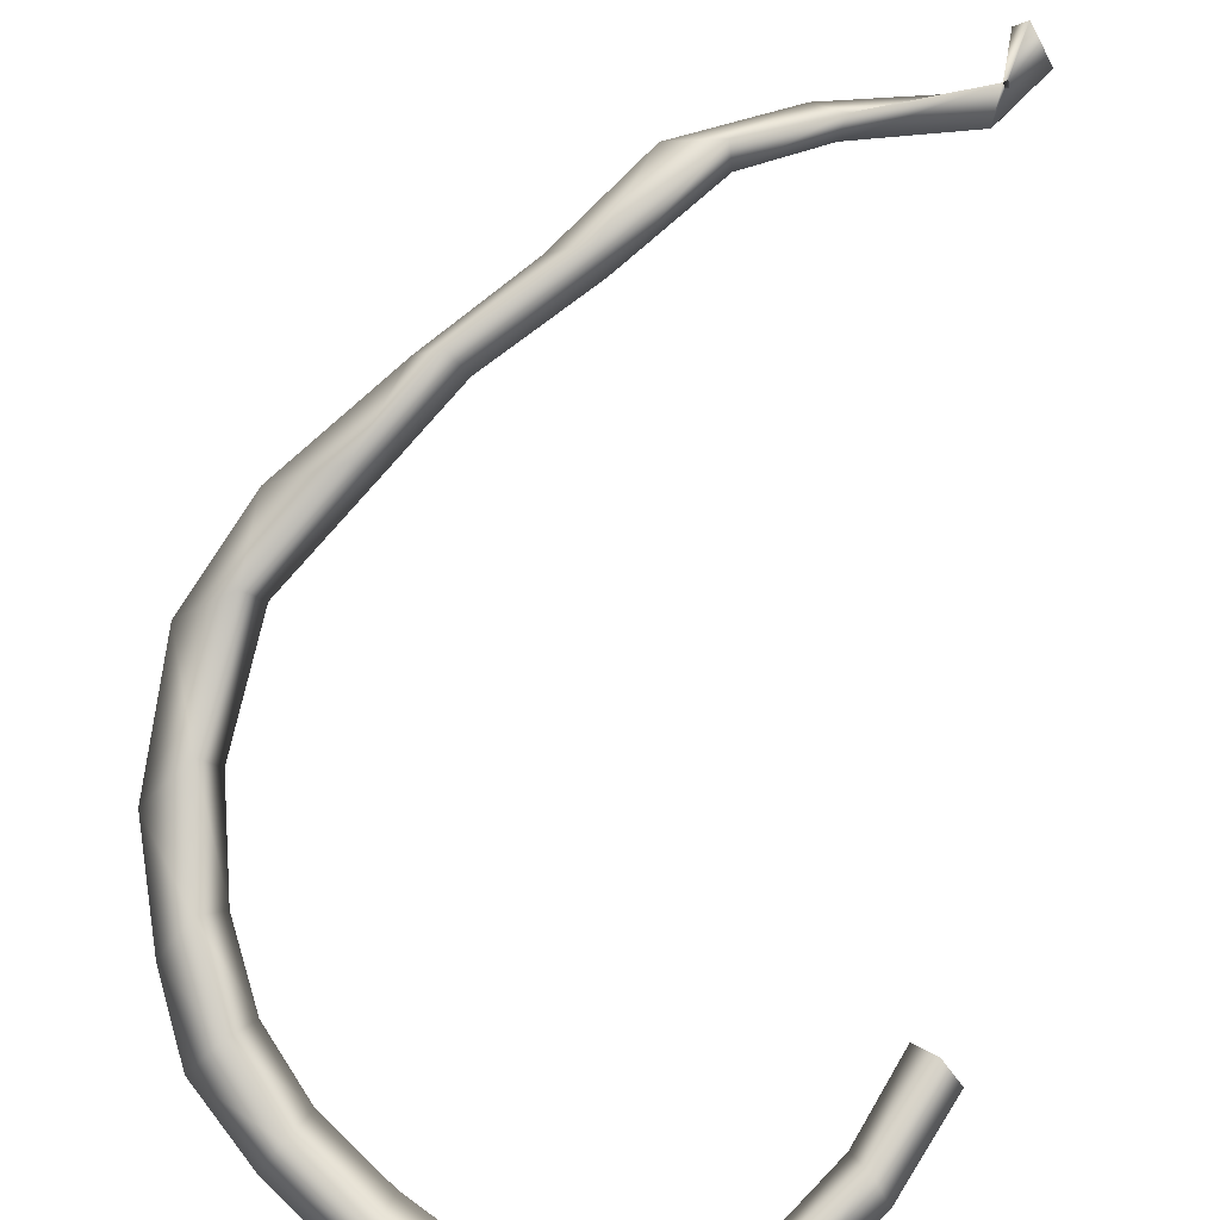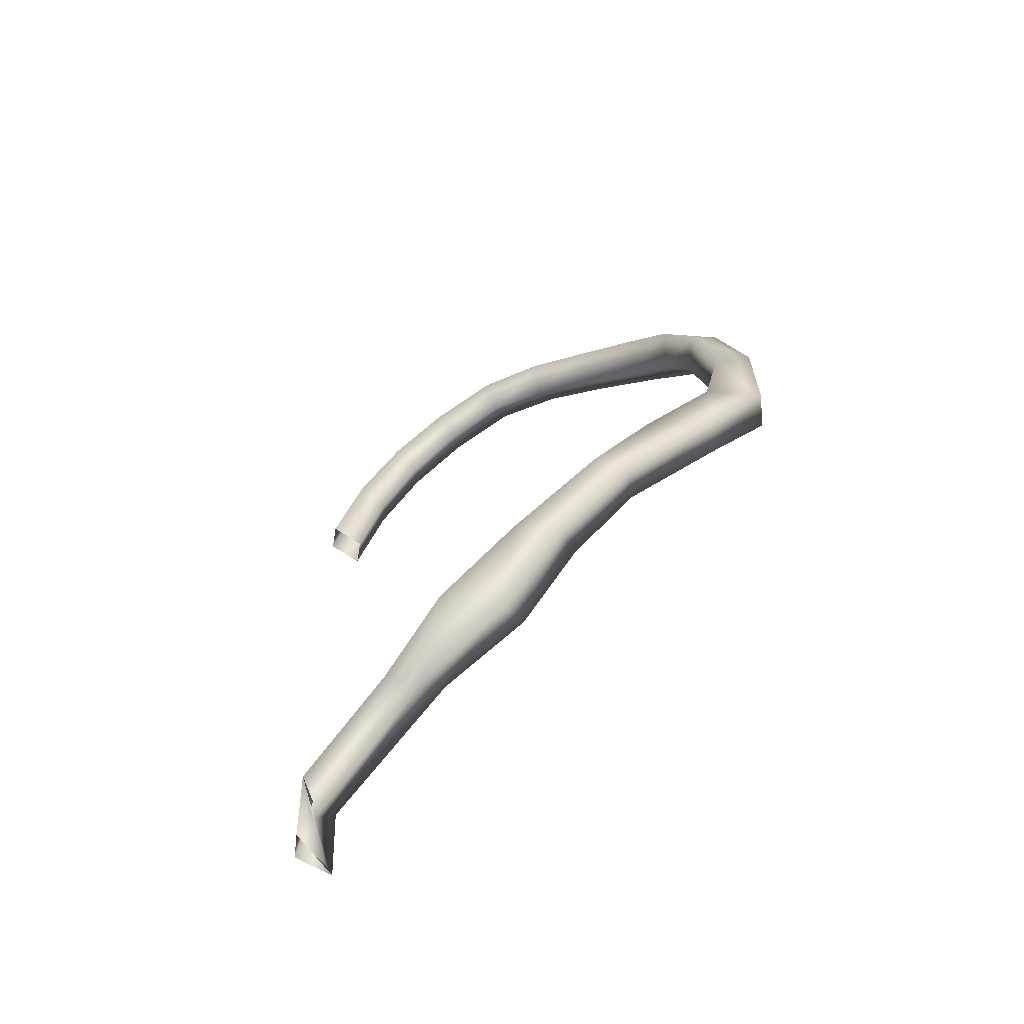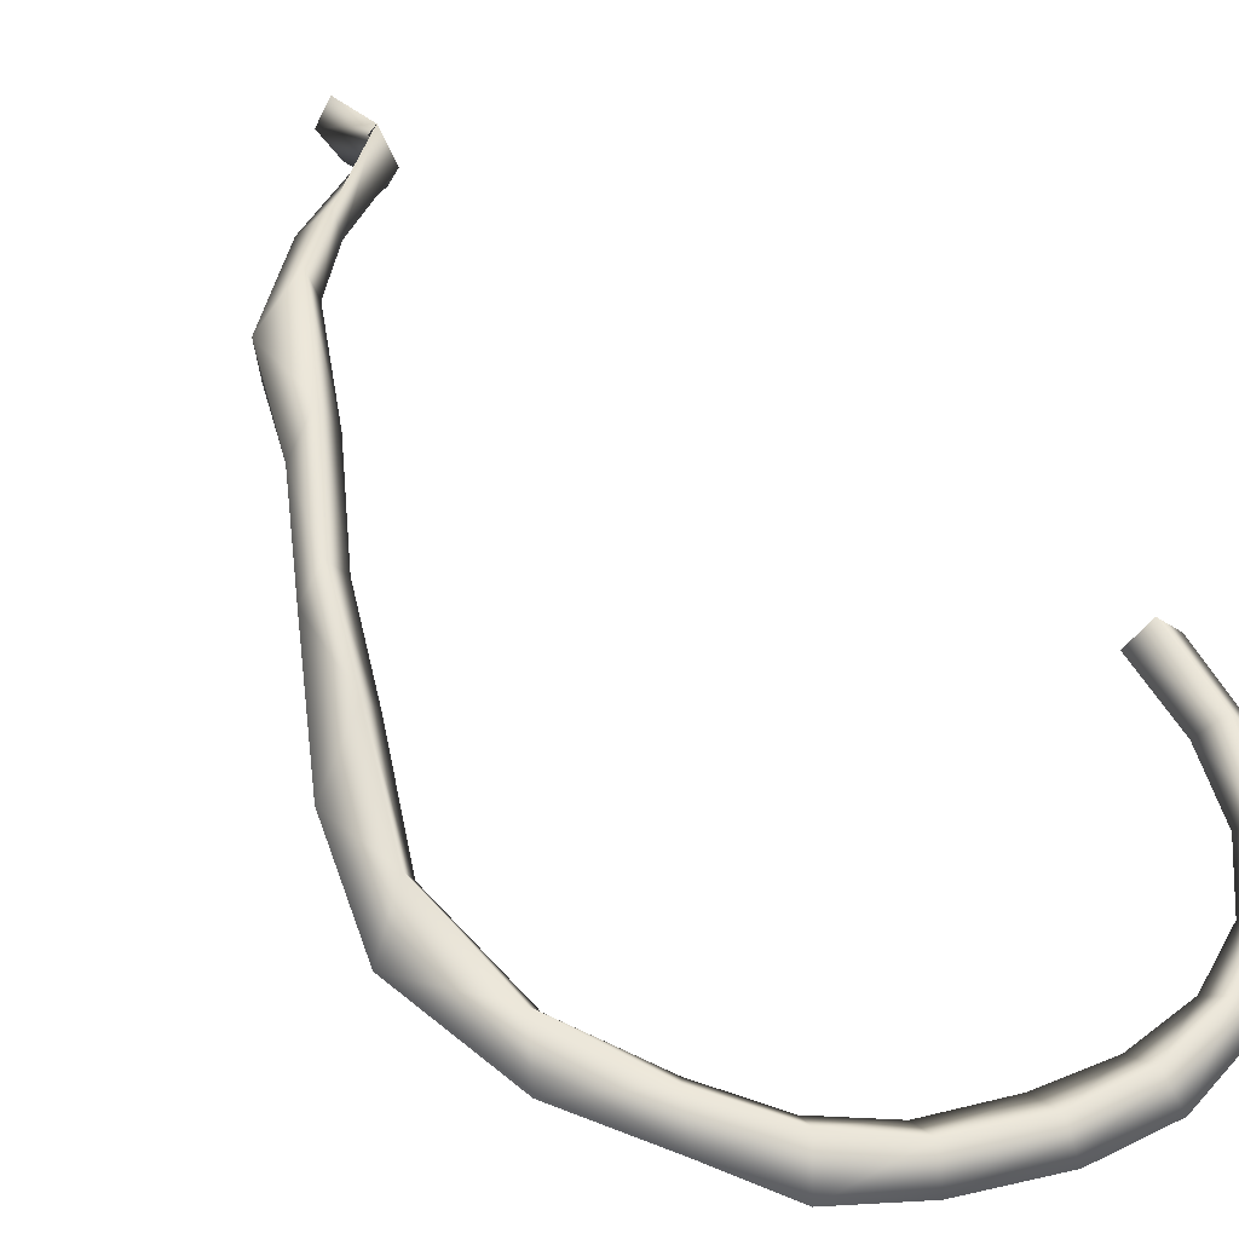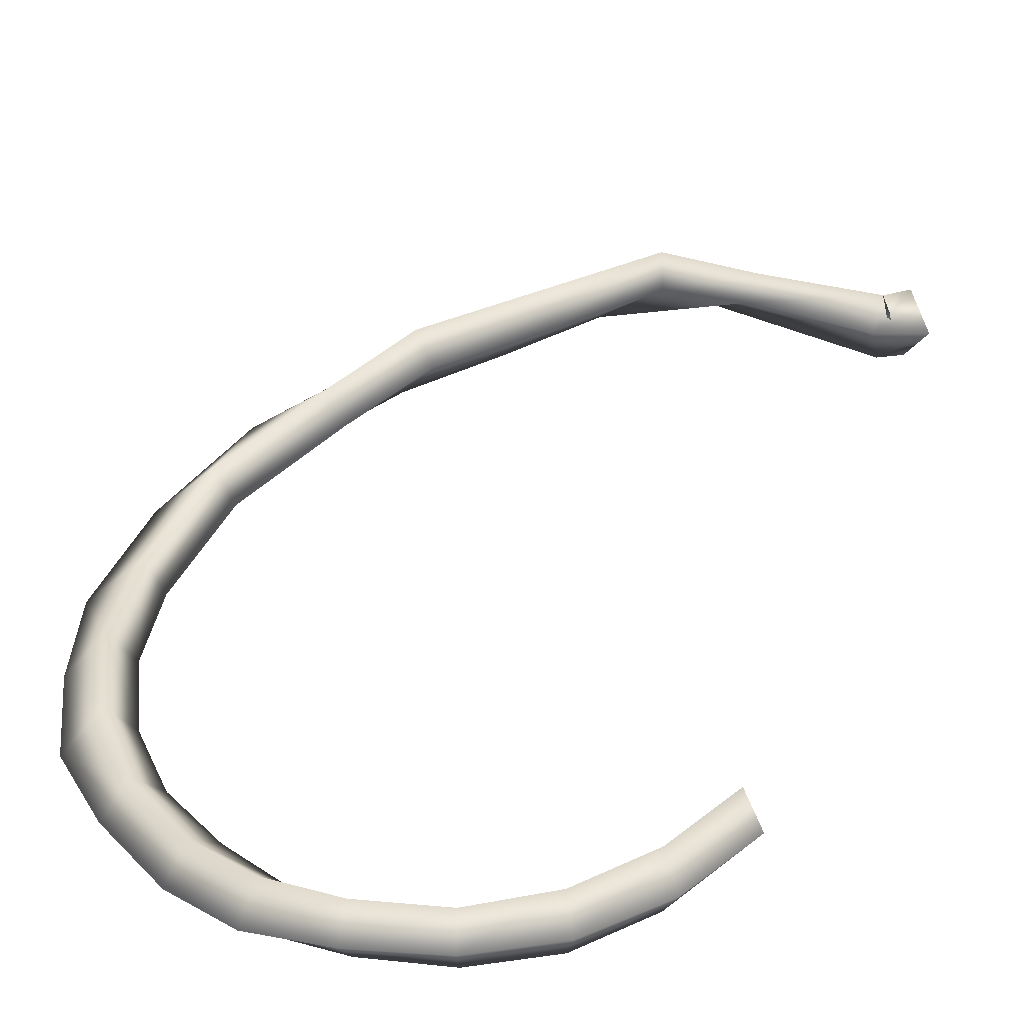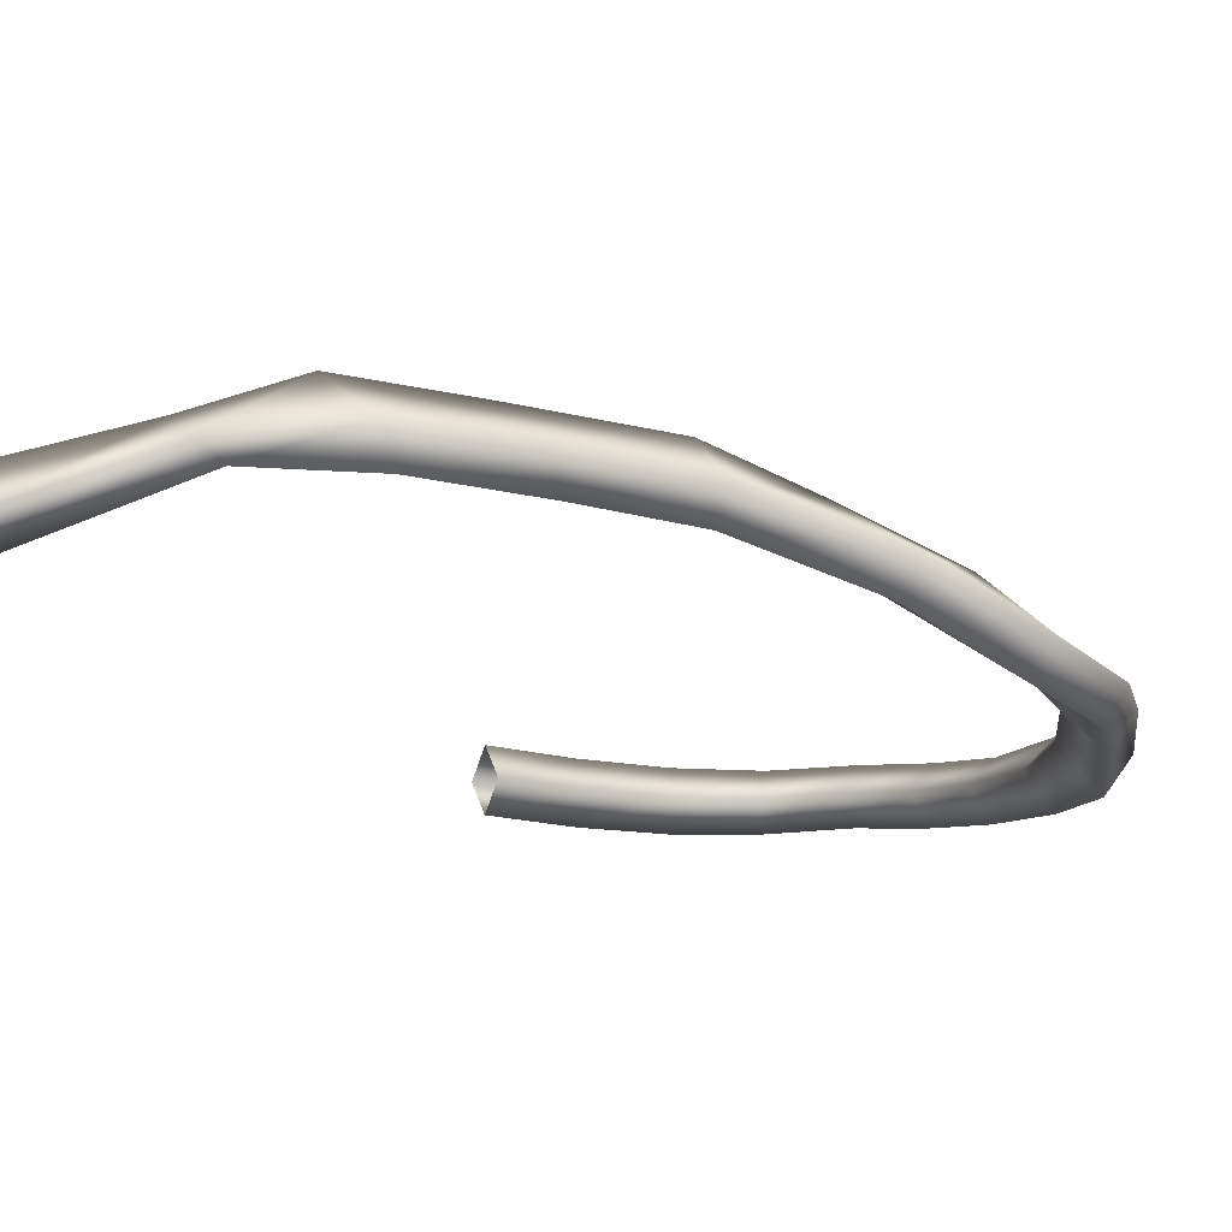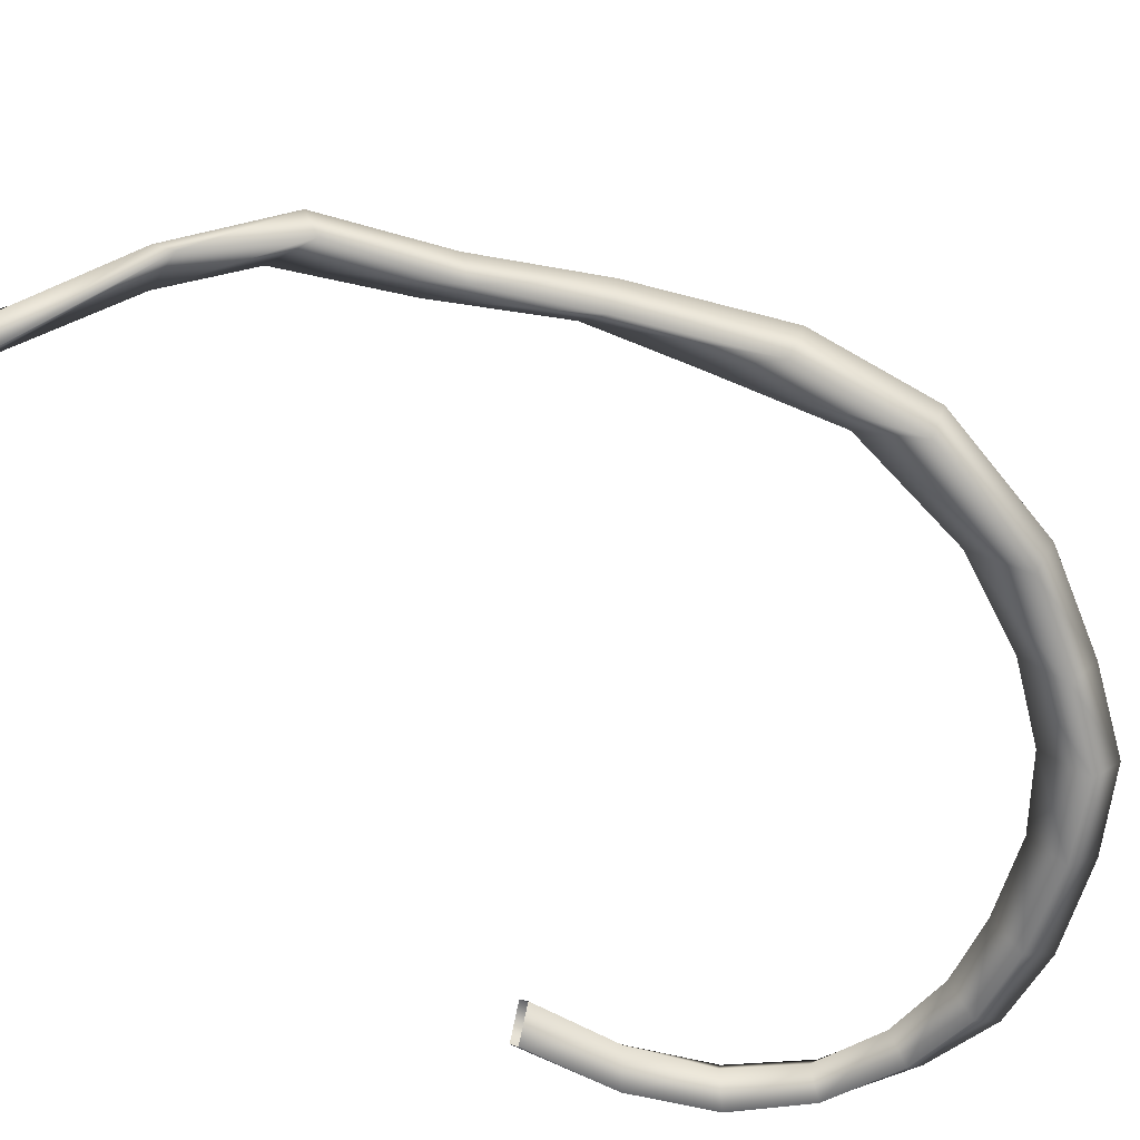
<metadata>
{"format":"obj","ext":"obj","renderer":"f3d","projection":"perspective","resolution":1024,"background":"white","views":[{"elev":72.7,"azim":-168.4,"up":"+Z"},{"elev":-59.6,"azim":28.2,"up":"+Y"},{"elev":51.5,"azim":132.1,"up":"+Z"},{"elev":28.0,"azim":-158.3,"up":"+Z"},{"elev":-9.0,"azim":32.1,"up":"+Z"},{"elev":-57.4,"azim":41.9,"up":"+Z"}]}
</metadata>
<code>
o Wire
v 0.01082 -0.01435 0.0129
v 0.008196 -0.01414 0.01594
v 0.006288 -0.01371 0.01268
v 0.009491 -0.0138 0.009593
v 0.01993 -0.003864 0.008601
v 0.01346 -0.005519 0.01271
v 0.01159 -0.005699 0.009454
v 0.01824 -0.003991 0.005319
v 0.02476 0.006085 0.003984
v 0.0197 0.004113 0.00848
v 0.01802 0.003518 0.004772
v 0.0233 0.005843 0.000456
v 0.02402 0.01998 0.002343
v 0.02042 0.01617 0.005313
v 0.01867 0.01572 0.001978
v 0.02215 0.01942 -0.000878
v 0.02017 0.0305 0.001809
v 0.01781 0.02741 0.004795
v 0.01592 0.02579 0.001538
v 0.01834 0.02882 -0.001542
v 0.01658 0.03775 -0.000579
v 0.01382 0.03524 0.003252
v 0.01223 0.03279 -9.1e-05
v 0.01511 0.03528 -0.004043
v 0.009985 0.04344 -0.001597
v 0.00827 0.04127 0.001644
v 0.006975 0.03811 -0.001329
v 0.008774 0.04036 -0.004579
v 0.001769 0.0486 -0.002184
v 0.000866 0.04601 0.000937
v -8.1e-05 0.04254 -0.001549
v 0.000829 0.04509 -0.004625
v -0.005912 0.05154 -0.001824
v -0.006124 0.04865 0.00115
v -0.006697 0.04554 -0.001429
v -0.00636 0.04816 -0.004335
v -0.01382 0.05144 -0.001295
v -0.01364 0.04918 0.001473
v -0.01367 0.04666 -0.00113
v -0.01377 0.04882 -0.003902
v -0.02194 0.0489 -0.001458
v -0.02127 0.04699 0.001245
v -0.0207 0.04491 -0.001489
v -0.02132 0.04677 -0.004208
v -0.02914 0.04416 -0.001371
v -0.02777 0.04218 0.001422
v -0.02657 0.04034 -0.001463
v -0.02789 0.04224 -0.004252
v -0.03462 0.03692 -0.001007
v -0.03274 0.03514 0.001843
v -0.03094 0.03347 -0.001111
v -0.03281 0.03524 -0.003958
v -0.03818 0.02744 -0.000538
v -0.03598 0.02616 0.002301
v -0.03385 0.02498 -0.000659
v -0.03603 0.02623 -0.003494
v -0.02742 -0.05189 0.007518
v -0.02854 -0.05085 0.01099
v -0.03109 -0.04911 0.007439
v -0.0285 -0.05001 0.00434
v -0.02826 -0.04598 0.008754
v -0.02736 -0.04441 0.01281
v -0.02717 -0.04204 0.009738
v -0.02733 -0.04366 0.006559
v -0.01363 -0.0394 0.01393
v -0.01659 -0.03817 0.01585
v -0.01622 -0.03699 0.01325
v -0.01173 -0.03833 0.01195
v -0.003529 -0.03347 0.01513
v -0.008719 -0.03302 0.0188
v -0.009229 -0.032 0.0155
v -0.00296 -0.03222 0.01154
v 0.003024 -0.0233 0.01443
v -0.000918 -0.02383 0.01761
v -0.001897 -0.02263 0.01418
v 0.002941 -0.02206 0.01086
f 1 5 6 2
f 2 6 7 3
f 3 7 8 4
f 4 8 5 1
f 5 9 10 6
f 6 10 11 7
f 7 11 12 8
f 8 12 9 5
f 9 13 14 10
f 10 14 15 11
f 11 15 16 12
f 12 16 13 9
f 13 17 18 14
f 14 18 19 15
f 15 19 20 16
f 16 20 17 13
f 17 21 22 18
f 18 22 23 19
f 19 23 24 20
f 20 24 21 17
f 21 25 26 22
f 22 26 27 23
f 23 27 28 24
f 24 28 25 21
f 25 29 30 26
f 26 30 31 27
f 27 31 32 28
f 28 32 29 25
f 29 33 34 30
f 30 34 35 31
f 31 35 36 32
f 32 36 33 29
f 33 37 38 34
f 34 38 39 35
f 35 39 40 36
f 36 40 37 33
f 37 41 42 38
f 38 42 43 39
f 39 43 44 40
f 40 44 41 37
f 41 45 46 42
f 42 46 47 43
f 43 47 48 44
f 44 48 45 41
f 45 49 50 46
f 46 50 51 47
f 47 51 52 48
f 48 52 49 45
f 49 53 54 50
f 50 54 55 51
f 51 55 56 52
f 52 56 53 49
f 57 61 62 58
f 58 62 63 59
f 59 63 64 60
f 60 64 61 57
f 61 65 66 62
f 62 66 67 63
f 63 67 68 64
f 64 68 65 61
f 65 69 70 66
f 66 70 71 67
f 67 71 72 68
f 68 72 69 65
f 69 73 74 70
f 70 74 75 71
f 71 75 76 72
f 72 76 73 69
f 73 1 2 74
f 74 2 3 75
f 75 3 4 76
f 76 4 1 73
f 58 60 57

</code>
